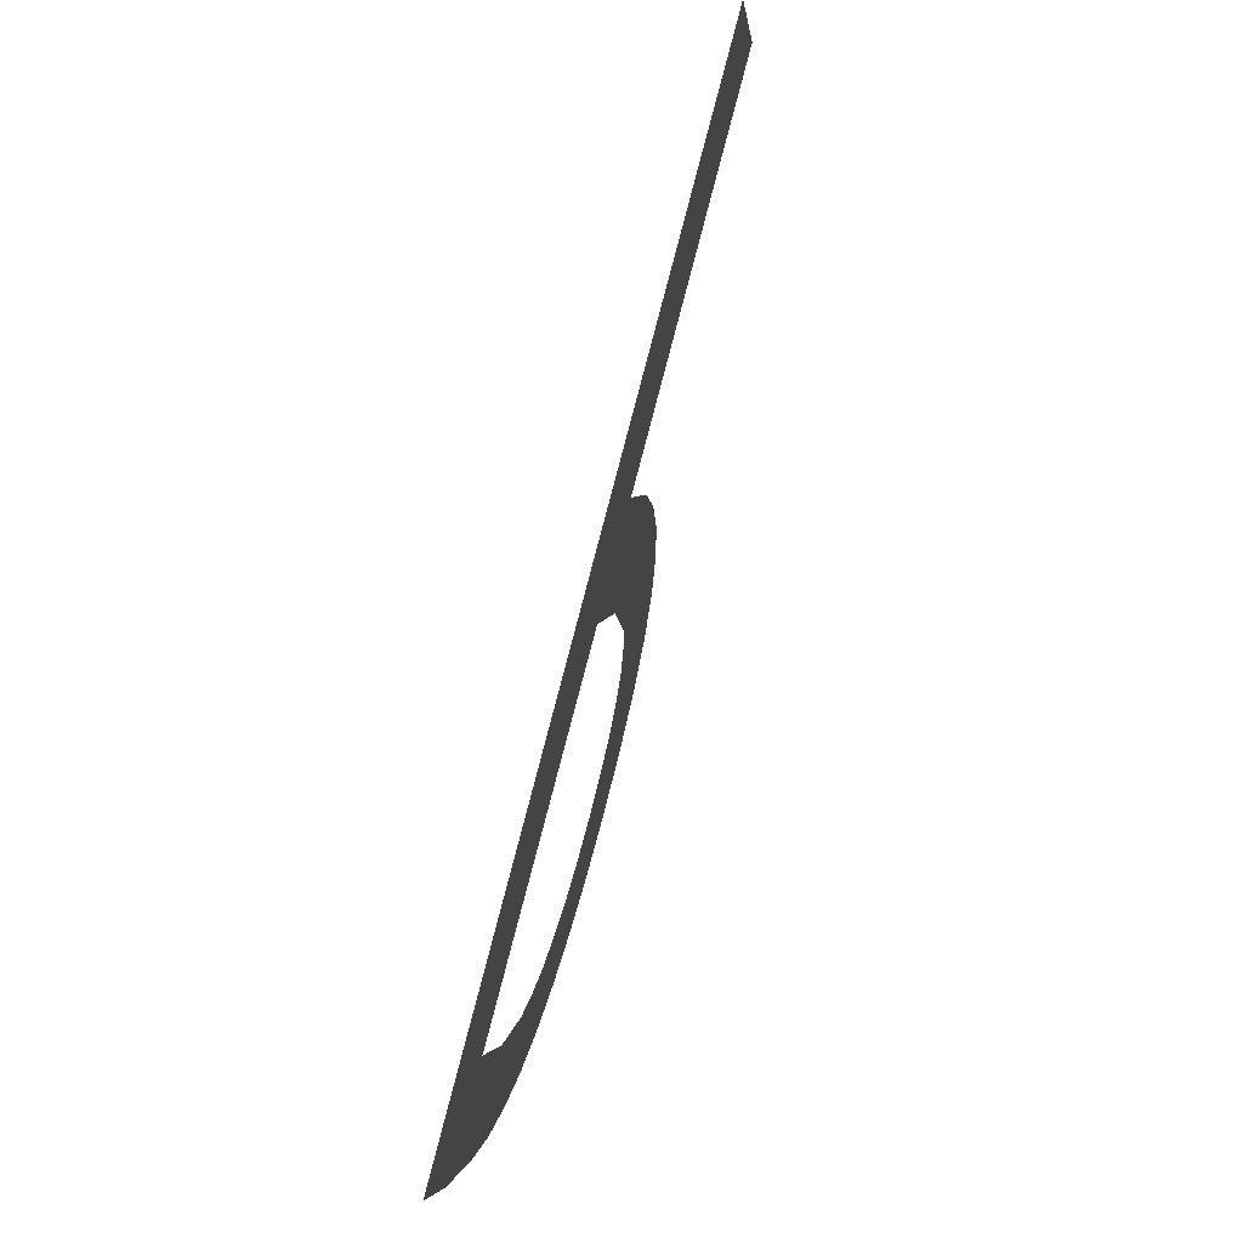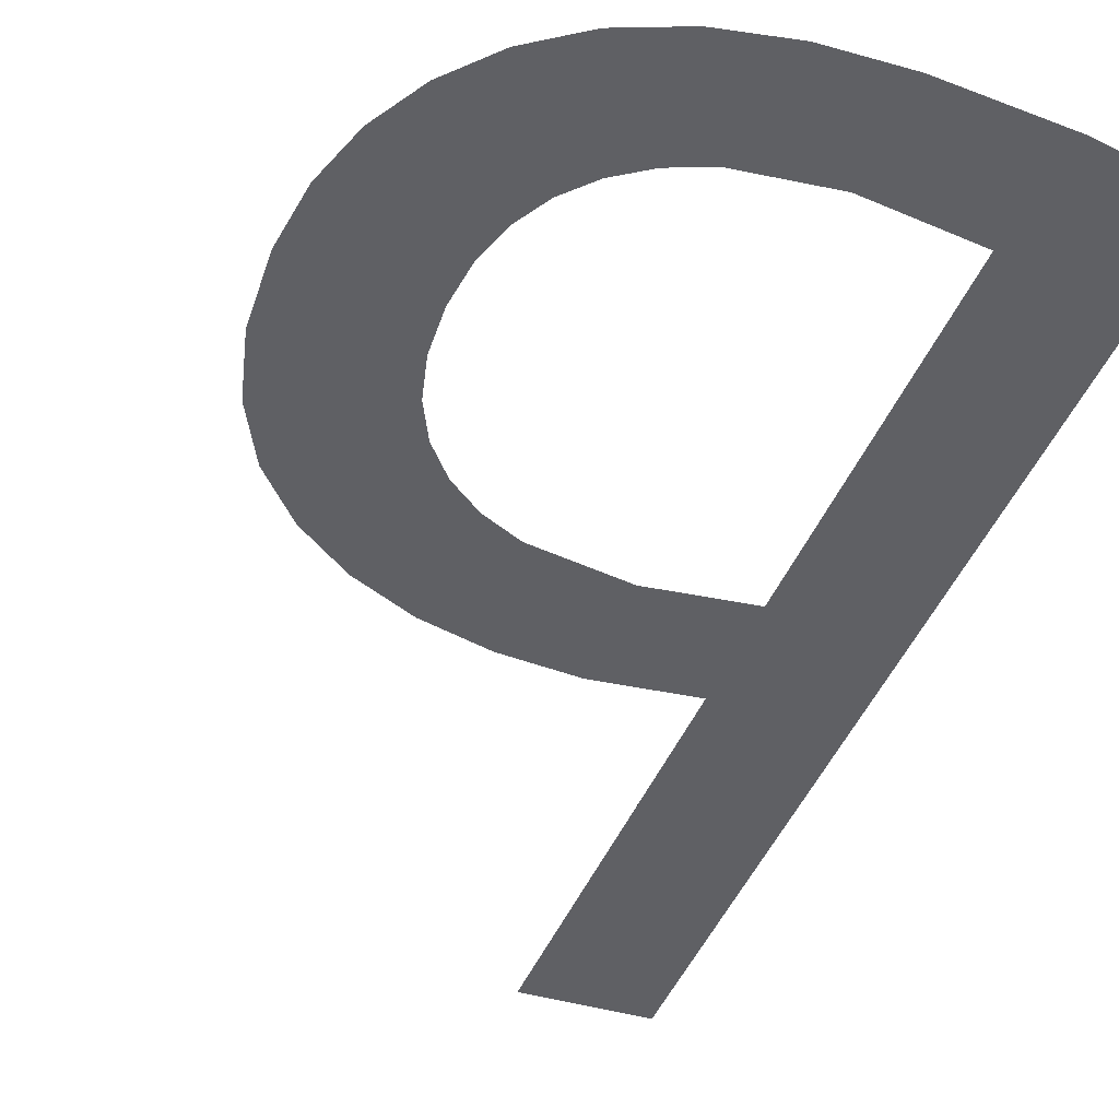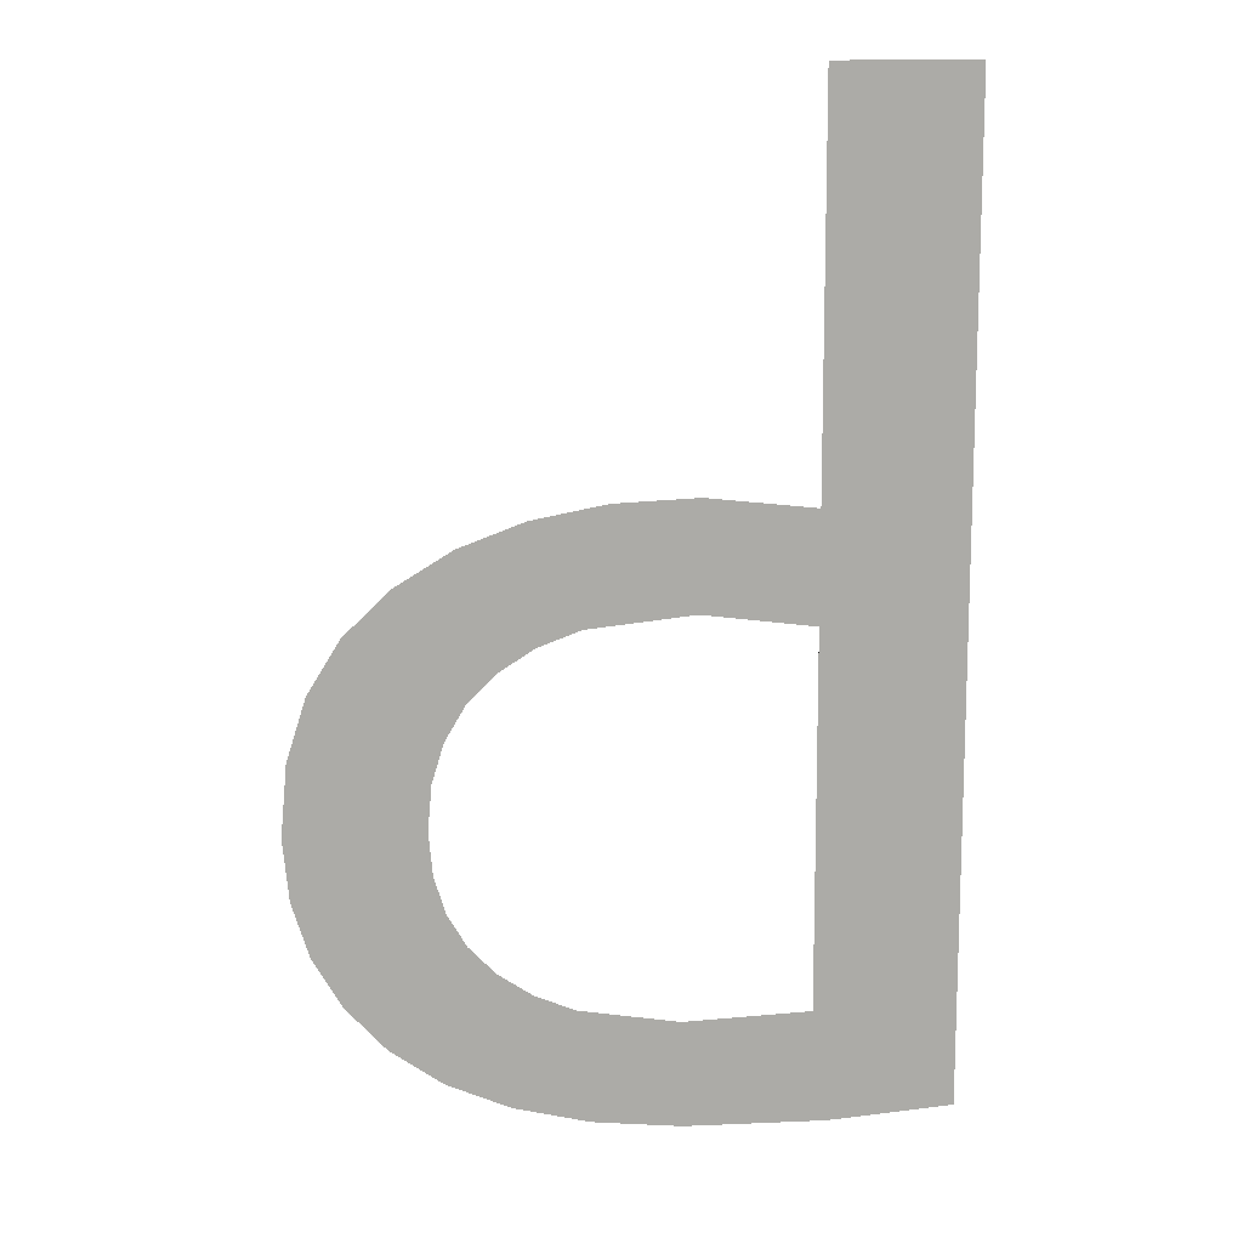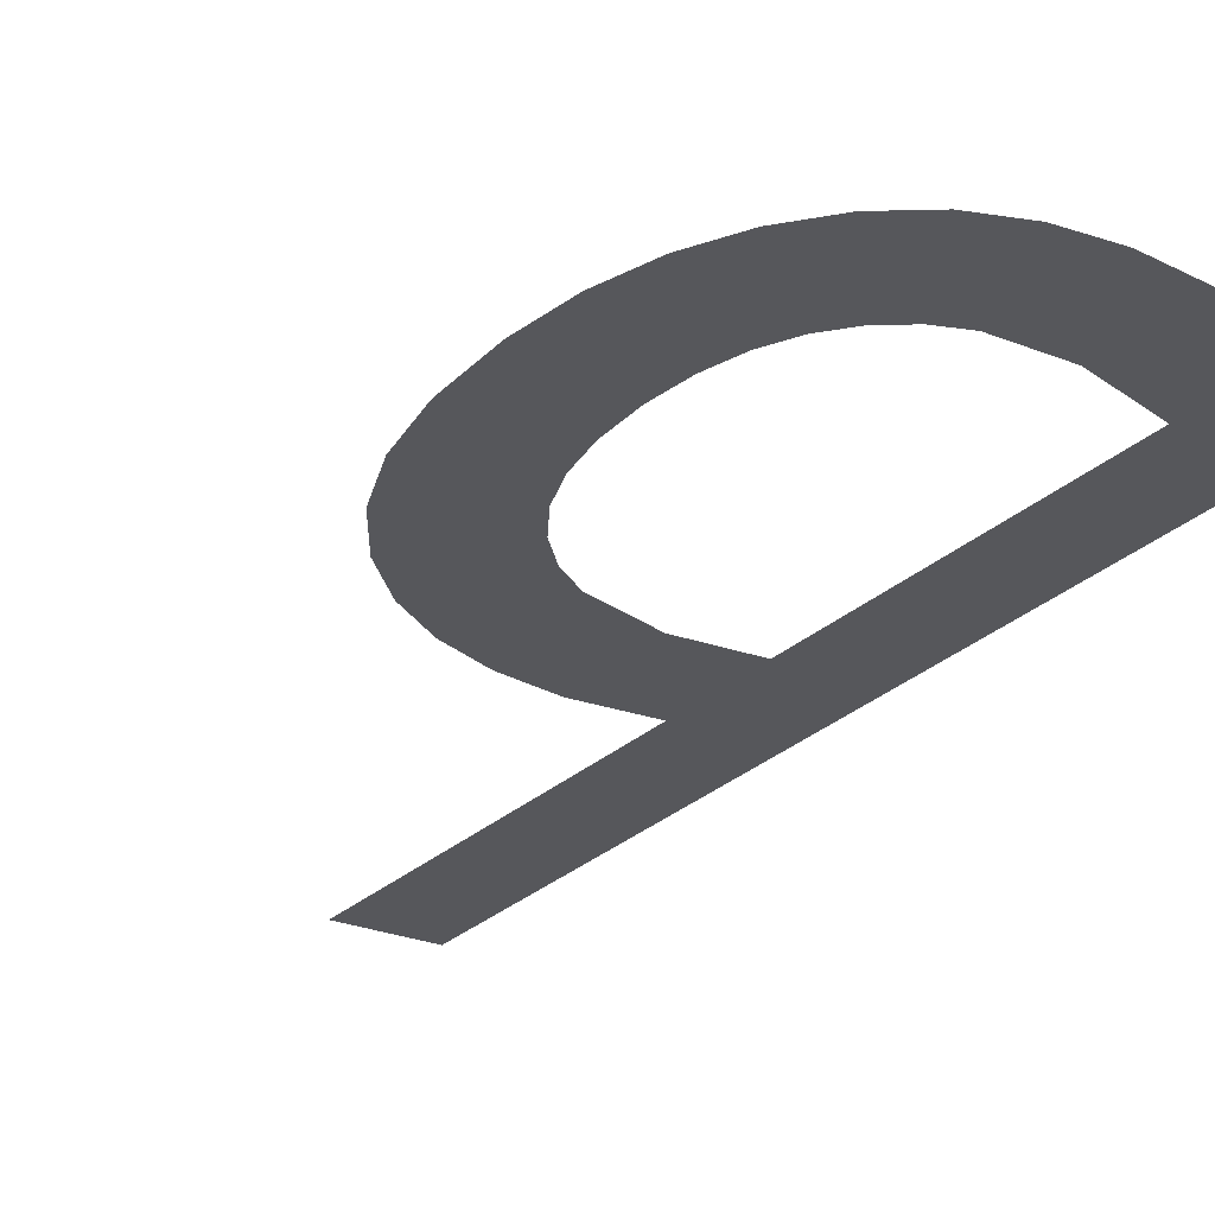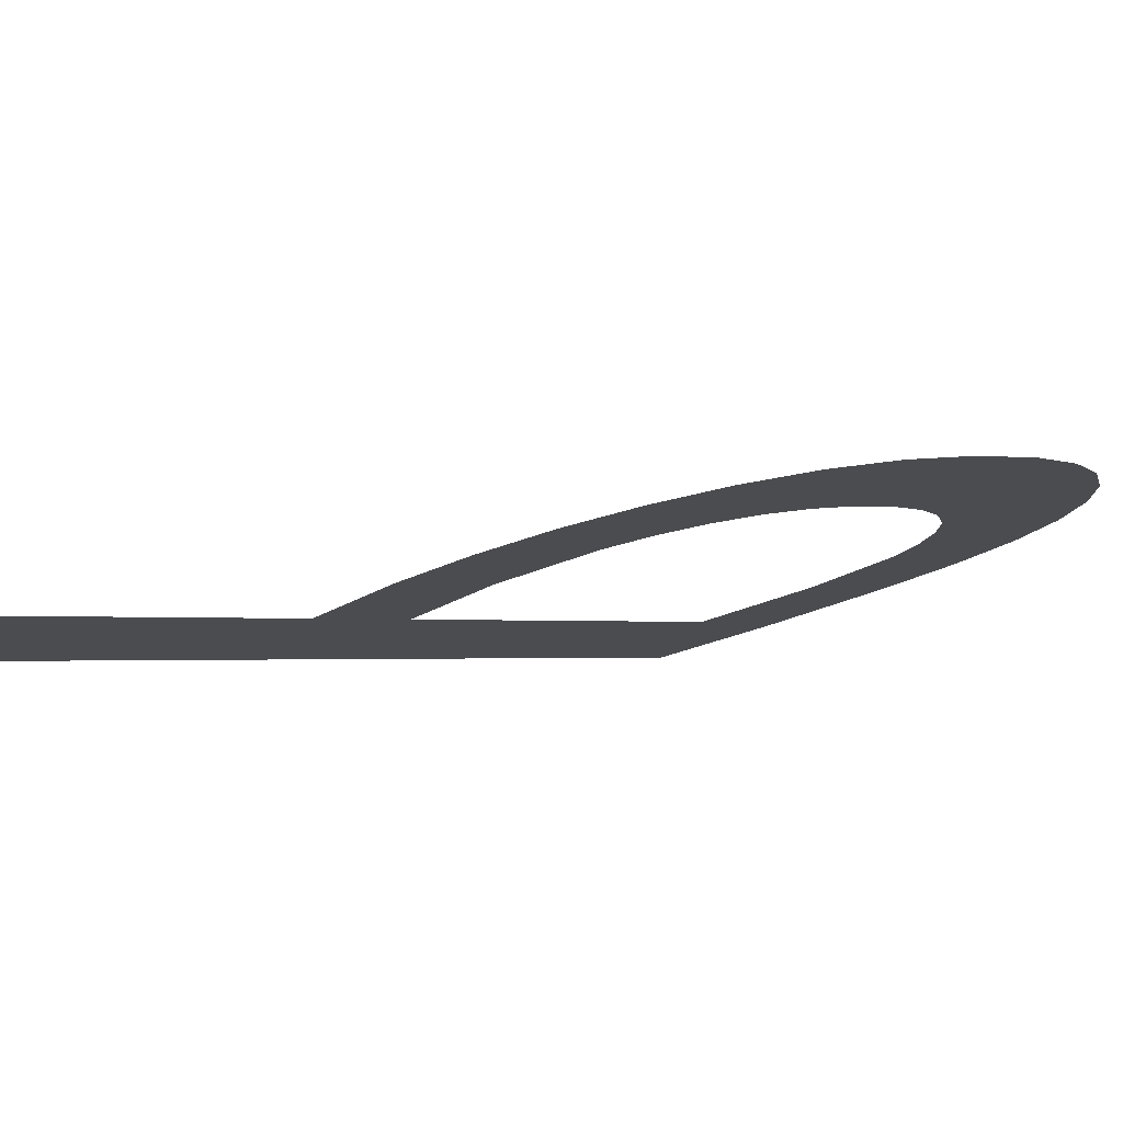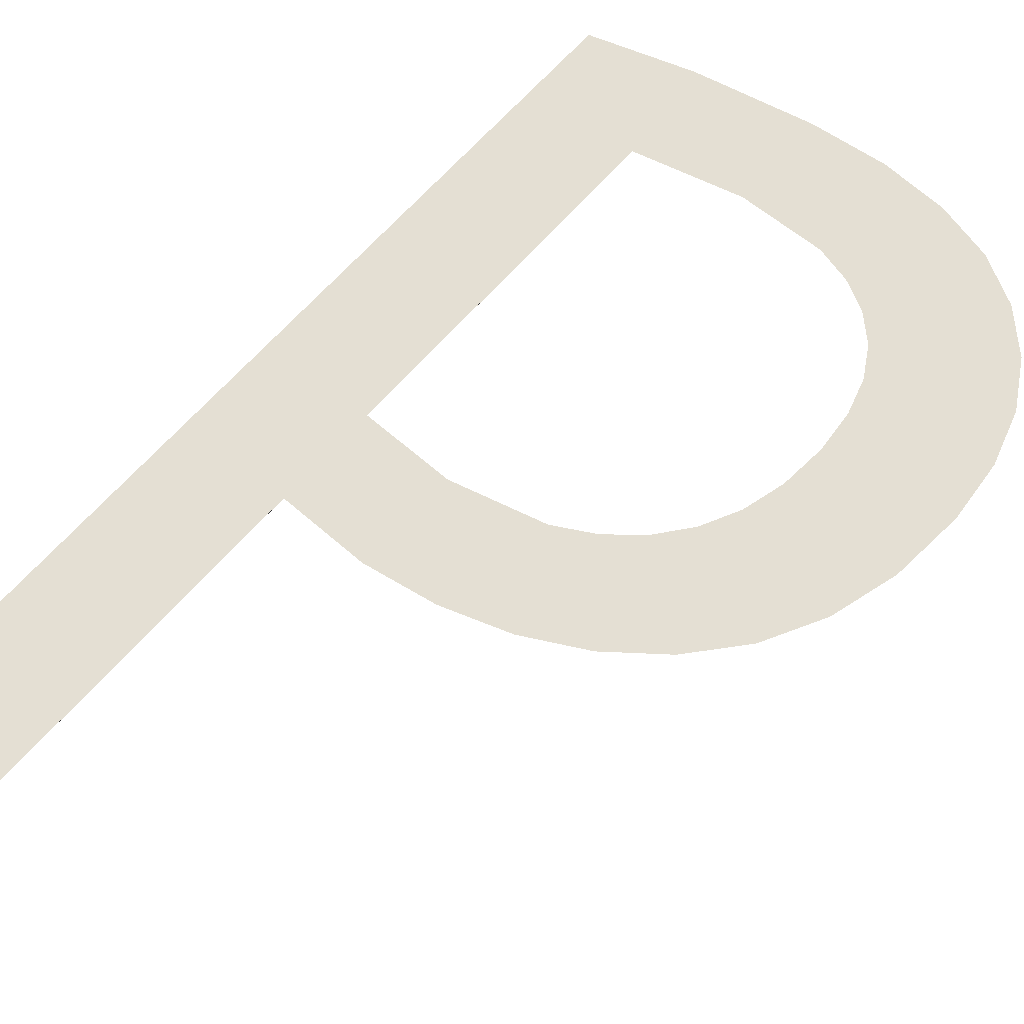
<metadata>
{"format":"obj","ext":"obj","renderer":"f3d","projection":"perspective","resolution":1024,"background":"white","views":[{"elev":-1.1,"azim":-84.0,"up":"+Z"},{"elev":-34.0,"azim":155.2,"up":"+Y"},{"elev":28.8,"azim":179.4,"up":"+Z"},{"elev":-18.3,"azim":132.0,"up":"+Y"},{"elev":-22.2,"azim":44.5,"up":"+Y"},{"elev":43.0,"azim":42.2,"up":"+Y"}]}
</metadata>
<code>
o mesh398/mesh398-geometry#mesh398-geometry
v 0.5242 0.06318 -0.1033
v 0.5228 0.06284 -0.1021
v 0.5226 0.06317 -0.1033
v 0.5242 0.06287 -0.1022
v 0.5228 0.06028 -0.0925
v 0.5252 0.06317 -0.1033
v 0.5213 0.06028 -0.0925
v 0.5228 0.06175 -0.09798
v 0.5253 0.06284 -0.102
v 0.5213 0.06312 -0.1031
v 0.5228 0.06143 -0.09678
v 0.526 0.06312 -0.1031
v 0.5241 0.06172 -0.09785
v 0.5258 0.06279 -0.1019
v 0.524 0.0614 -0.09667
v 0.5262 0.06273 -0.1016
v 0.525 0.06141 -0.09673
v 0.5268 0.06305 -0.1028
v 0.5252 0.06175 -0.098
v 0.5265 0.06265 -0.1013
v 0.5258 0.06146 -0.0969
v 0.5267 0.06255 -0.101
v 0.5257 0.0618 -0.09818
v 0.5268 0.06244 -0.1006
v 0.5261 0.06187 -0.09844
v 0.5274 0.06295 -0.1025
v 0.5265 0.06154 -0.09718
v 0.5269 0.06232 -0.1001
v 0.5265 0.06196 -0.09877
v 0.5272 0.06164 -0.09757
v 0.5267 0.06206 -0.09915
v 0.5277 0.06178 -0.09807
v 0.5268 0.06218 -0.09959
v 0.5278 0.06282 -0.102
v 0.5281 0.06194 -0.09867
v 0.5281 0.06268 -0.1014
v 0.5283 0.06212 -0.09937
v 0.5283 0.06252 -0.1008
v 0.5284 0.06233 -0.1002
f 1 2 3
f 2 1 4
f 3 2 1
f 4 1 2
f 5 3 2
f 2 3 5
f 4 1 6
f 6 1 4
f 7 3 5
f 5 3 7
f 5 2 8
f 8 2 5
f 4 6 9
f 9 6 4
f 3 7 10
f 10 7 3
f 5 8 11
f 11 8 5
f 9 6 12
f 12 6 9
f 13 11 8
f 8 11 13
f 9 12 14
f 14 12 9
f 11 13 15
f 15 13 11
f 14 12 16
f 16 12 14
f 15 13 17
f 17 13 15
f 16 12 18
f 18 12 16
f 17 13 19
f 19 13 17
f 16 18 20
f 20 18 16
f 17 19 21
f 21 19 17
f 20 18 22
f 22 18 20
f 21 19 23
f 23 19 21
f 22 18 24
f 24 18 22
f 21 23 25
f 25 23 21
f 24 18 26
f 26 18 24
f 21 25 27
f 27 25 21
f 24 26 28
f 28 26 24
f 27 25 29
f 29 25 27
f 28 26 30
f 30 26 28
f 27 29 31
f 31 29 27
f 30 26 32
f 32 26 30
f 30 33 28
f 28 33 30
f 27 31 30
f 30 31 27
f 32 26 34
f 34 26 32
f 30 31 33
f 33 31 30
f 32 34 35
f 35 34 32
f 35 34 36
f 36 34 35
f 35 36 37
f 37 36 35
f 37 36 38
f 38 36 37
f 37 38 39
f 39 38 37

</code>
